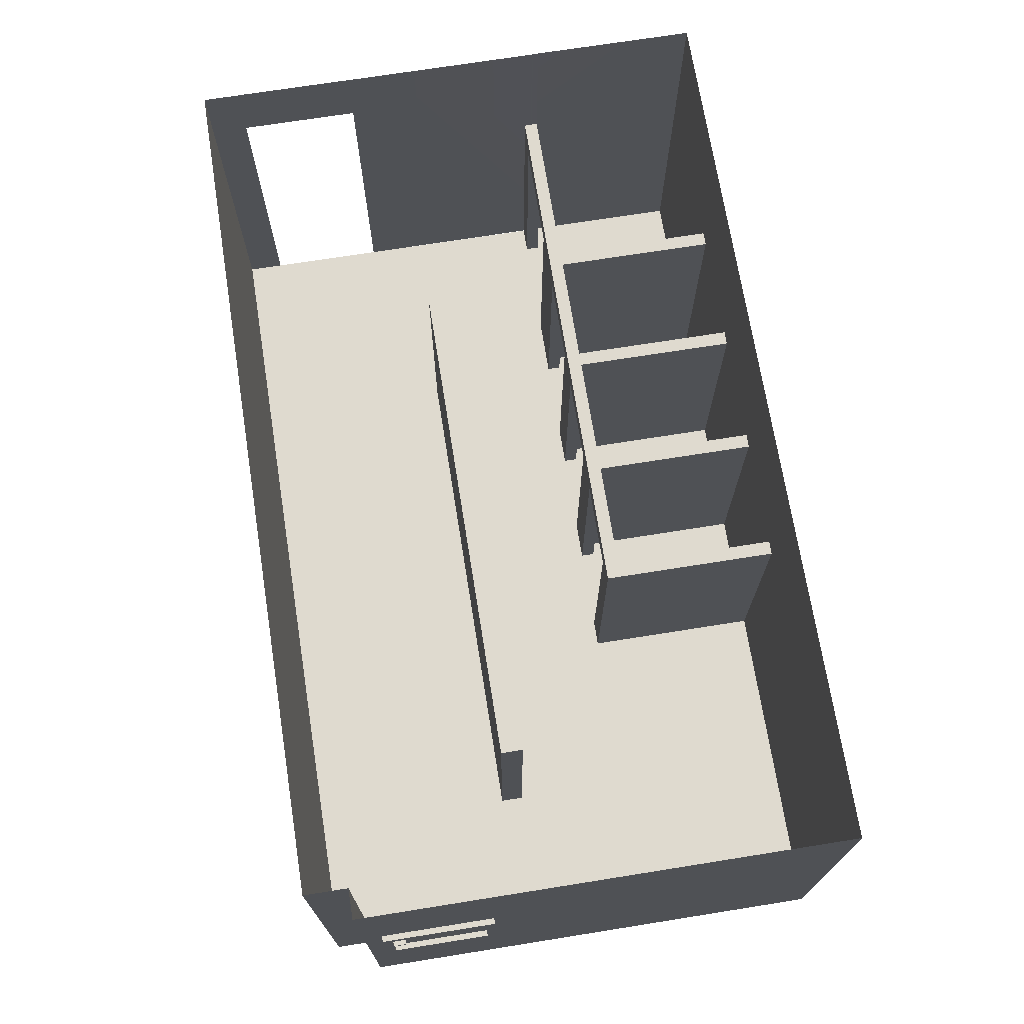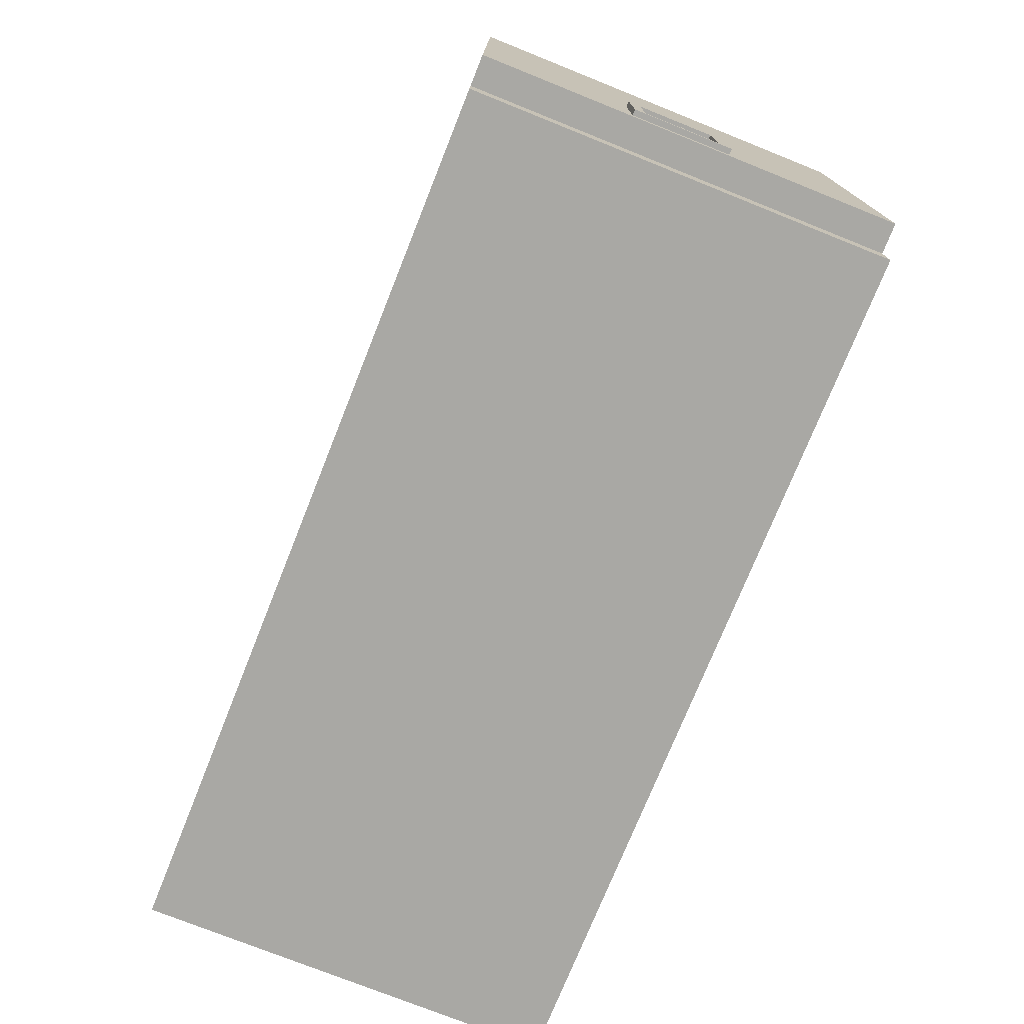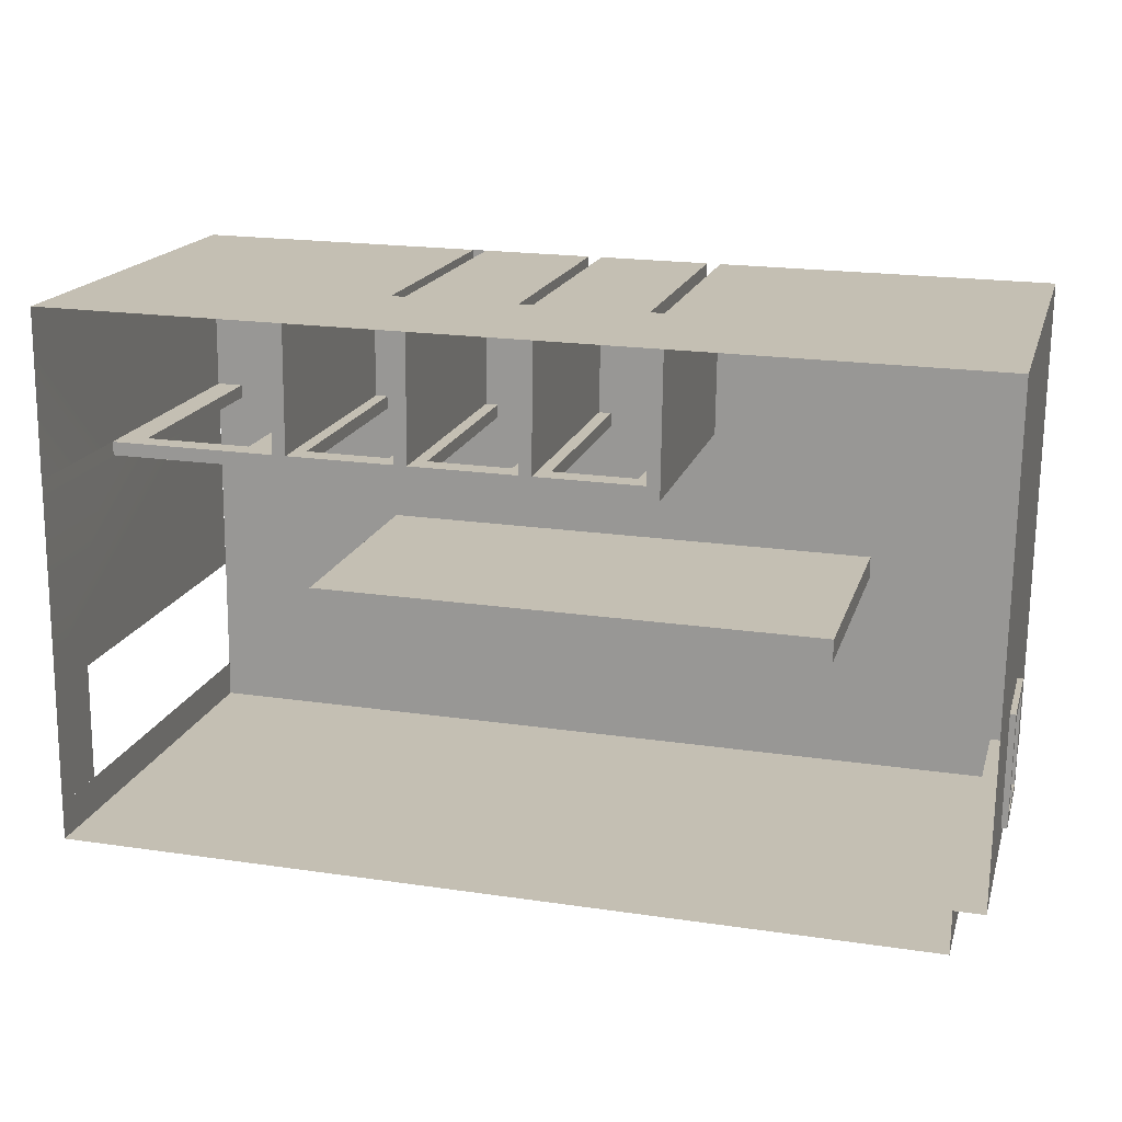
<metadata>
{"format":"obj","ext":"obj","renderer":"f3d","projection":"perspective","resolution":1024,"background":"white","views":[{"elev":70.9,"azim":-99.7,"up":"+Y"},{"elev":-75.5,"azim":-111.8,"up":"+Z"},{"elev":17.7,"azim":-165.0,"up":"+Z"}]}
</metadata>
<code>
g Mesh1 ventana3_1 COM026 Model
v 3.44 6.091 -9.2
v 3.378 6.091 -8.201
v 3.428 6.091 -8.2
f 1 2 3
v 3.39 6.091 -9.201
f 2 1 4
f 3 2 1
v 3.428 5.241 -8.2
f 2 5 3
v 3.378 5.241 -8.201
f 5 2 6
f 3 5 2
v 3.429 5.341 -8.275
f 7 5 3
v 3.44 5.241 -9.2
f 5 7 8
f 8 7 5
v 3.439 5.341 -9.125
f 9 8 7
v 3.439 5.641 -9.171
f 10 8 9
f 8 10 1
f 1 10 8
v 3.439 5.67 -9.171
f 1 10 11
f 11 10 1
v 3.389 5.67 -9.172
f 12 10 11
v 3.389 5.641 -9.172
f 10 12 13
f 11 10 12
v 3.439 5.67 -9.125
f 11 10 14
f 14 10 11
v 3.438 5.67 -9.014
f 10 15 14
v 3.438 5.641 -9.014
f 10 16 15
v 3.439 5.641 -9.125
f 16 10 17
f 17 10 16
f 10 9 17
f 9 8 10
f 7 8 9
v 3.379 5.341 -8.276
f 9 18 7
v 3.389 5.341 -9.126
f 18 9 19
f 7 18 9
v 3.429 5.991 -8.275
f 18 20 7
v 3.379 5.991 -8.276
f 20 18 21
f 7 20 18
f 7 3 20
f 3 5 7
f 20 3 7
v 3.439 5.991 -9.125
f 20 3 22
f 22 3 20
f 1 22 3
f 1 11 22
f 22 11 1
f 22 11 14
f 14 11 22
v 3.389 5.67 -9.126
f 11 23 14
f 23 11 12
f 14 23 11
v 3.389 5.991 -9.126
f 14 24 23
f 24 14 22
f 22 14 24
f 15 22 14
f 22 15 20
f 14 22 15
f 20 15 22
f 16 20 15
f 9 20 16
f 20 9 7
f 7 9 20
f 16 20 9
f 15 20 16
v 3.388 5.67 -9.015
f 25 16 15
v 3.388 5.641 -9.015
f 16 25 26
f 15 16 25
f 15 16 10
f 14 15 10
f 14 25 15
f 25 14 23
f 15 25 14
f 23 14 25
f 23 24 14
f 24 12 23
f 4 12 24
f 4 13 12
v 3.39 5.241 -9.201
f 27 13 4
f 13 27 19
f 4 13 27
f 12 13 4
f 12 13 23
f 23 13 12
f 13 25 23
f 13 26 25
v 3.389 5.641 -9.126
f 26 13 28
f 28 13 26
f 13 19 28
f 19 27 13
f 19 27 18
f 18 27 19
f 6 18 27
f 18 6 2
f 27 18 6
f 2 6 18
f 6 2 5
f 27 5 6
f 5 27 8
f 6 5 27
f 8 27 5
f 27 1 8
f 1 27 4
f 8 1 27
f 4 27 1
f 4 1 2
f 4 24 2
f 24 12 4
f 23 12 24
f 12 11 23
f 2 24 4
f 21 2 24
f 18 2 21
f 21 2 18
f 24 2 21
f 24 20 21
f 20 24 22
f 21 20 24
f 21 18 20
f 22 24 20
f 19 9 18
f 9 28 19
f 28 9 17
f 17 9 28
f 17 9 10
f 9 16 17
f 17 16 9
f 16 28 17
f 28 16 26
f 26 16 28
f 26 25 16
f 25 26 13
f 23 25 13
f 17 28 16
f 10 28 17
f 28 10 13
f 17 28 10
f 13 10 28
f 13 12 10
f 28 19 13
f 19 28 9
f 3 22 1
g Mesh2 ventana3_1 COM026 Model
l 25 23
l 15 25
l 16 15
l 16 26
l 17 16
l 10 17
l 11 10
l 11 12
l 14 11
l 22 14
l 20 22
l 20 21
l 20 7
l 7 18
l 7 9
l 17 9
l 17 28
l 13 28
l 12 13
l 23 12
l 24 23
l 22 24
l 21 24
l 21 18
l 18 19
l 9 19
l 28 19
l 28 26
l 26 25
l 14 23
l 15 14
l 10 13
g Mesh3 ventana3_1 COM026 Model
l 6 2
l 5 6
l 8 5
l 1 8
l 3 1
l 3 2
l 5 3
l 2 4
l 1 4
l 4 27
l 8 27
l 27 6
g Mesh4 COM026 Model
v 11.25 3.791 -9.652
v 3.706 7.391 -9.737
v 3.706 3.791 -9.737
f 29 30 31
v 11.25 7.391 -9.652
f 30 29 32
f 31 30 29
v 3.702 3.791 -9.357
f 30 33 31
v 3.702 7.391 -9.357
f 33 30 34
f 34 30 33
f 31 33 30
v 6.323 3.791 -5.072
f 33 35 31
v 3.442 3.791 -9.36
f 36 35 33
v 3.44 3.791 -9.2
f 37 35 36
v 3.428 3.791 -8.2
f 38 35 37
v 3.393 3.791 -5.106
f 35 38 39
f 39 38 35
v 3.393 7.391 -5.106
f 38 40 39
v 3.428 6.091 -8.2
f 40 38 41
f 39 40 38
v 6.323 6.091 -5.072
f 42 39 40
f 39 42 35
f 35 42 39
v 6.341 6.091 -6.632
f 43 35 42
v 6.341 3.791 -6.632
f 35 43 44
f 42 35 43
f 44 43 35
v 6.567 3.791 -6.63
f 43 45 44
v 6.461 5.891 -6.631
f 45 43 46
f 44 45 43
v 9.432 3.791 -7.642
f 47 44 45
v 4.873 3.791 -7.694
f 48 44 47
f 48 35 44
f 31 35 48
f 31 35 33
f 48 35 31
f 44 35 48
f 47 44 48
f 45 44 47
v 7.317 3.791 -6.621
f 47 45 49
f 49 45 47
v 7.315 3.791 -6.501
f 49 45 50
f 50 45 49
v 7.413 3.791 -5.06
f 45 51 50
v 6.565 3.791 -6.51
f 52 51 45
v 6.459 3.791 -6.511
f 53 51 52
v 6.443 3.791 -5.071
f 51 53 54
f 54 53 51
v 6.443 6.091 -5.071
f 53 55 54
v 6.459 6.091 -6.511
f 55 53 56
f 54 55 53
v 7.413 6.091 -5.06
f 57 54 55
f 54 57 51
f 51 57 54
v 7.429 6.091 -6.5
f 58 51 57
v 7.429 3.791 -6.5
f 51 58 59
f 57 51 58
f 59 58 51
v 7.429 5.891 -6.5
f 59 58 60
f 60 58 59
v 7.315 5.891 -6.501
f 58 61 60
f 61 58 56
f 60 61 58
f 50 60 61
f 60 50 59
f 59 50 60
f 50 51 59
f 50 51 45
f 59 51 50
f 45 51 52
f 52 51 53
v 6.459 5.891 -6.511
f 52 62 53
v 6.565 5.891 -6.51
f 62 52 63
f 53 62 52
f 56 53 62
f 56 53 55
f 62 53 56
f 63 56 62
f 56 63 61
f 62 56 63
f 61 63 56
v 6.567 5.891 -6.63
f 64 61 63
v 7.317 5.891 -6.621
f 61 64 65
f 63 61 64
f 65 64 61
v 7.657 5.891 -6.617
f 64 66 65
v 10.03 5.891 -6.59
f 66 64 67
f 65 66 64
f 60 65 66
f 65 60 61
f 61 60 65
f 61 60 50
f 65 50 61
f 50 65 49
f 61 50 65
f 49 65 50
f 66 49 65
v 7.657 3.791 -6.617
f 49 66 68
f 68 66 49
v 7.655 3.791 -6.497
f 66 69 68
v 7.655 5.891 -6.497
f 69 66 70
f 70 66 69
v 7.549 5.891 -6.498
f 71 66 70
f 60 66 71
f 66 65 60
f 65 49 66
f 71 66 60
f 70 66 71
v 8.405 5.891 -6.489
f 72 66 70
v 8.407 5.891 -6.609
f 66 72 73
f 70 66 72
f 73 72 66
v 8.519 5.891 -6.488
f 74 73 72
v 8.747 5.891 -6.605
f 73 74 75
f 72 73 74
v 8.407 3.791 -6.609
f 76 72 73
v 8.405 3.791 -6.489
f 72 76 77
f 77 76 72
f 76 68 77
f 47 68 76
f 47 49 68
f 68 49 47
f 76 68 47
f 77 68 76
v 8.503 3.791 -5.048
f 68 78 77
f 69 78 68
v 7.549 3.791 -6.498
f 79 78 69
v 7.533 3.791 -5.059
f 78 79 80
f 80 79 78
v 7.533 6.091 -5.059
f 79 81 80
f 81 79 71
f 80 81 79
v 8.503 5.891 -5.048
f 82 80 81
f 80 82 78
f 78 82 80
v 8.519 6.091 -6.488
f 82 83 78
v 8.503 6.091 -5.048
f 83 82 84
f 84 82 83
f 82 81 84
f 81 80 82
f 84 81 82
v 8.623 6.091 -5.046
f 84 81 85
f 85 81 84
v 9.593 6.091 -5.035
f 85 81 86
f 86 81 85
v 9.713 6.091 -5.034
f 86 81 87
f 87 81 86
v 11.2 7.391 -5.017
f 88 87 81
v 9.713 5.891 -5.034
f 88 89 87
v 11.2 3.791 -5.017
f 90 89 88
v 9.713 3.791 -5.034
f 89 90 91
f 91 90 89
v 9.729 3.791 -6.474
f 90 92 91
v 10.03 3.791 -6.47
f 92 90 93
f 91 92 90
v 9.609 3.791 -6.475
f 92 94 91
v 10.03 3.791 -6.59
f 95 94 92
v 9.497 3.791 -6.596
f 96 94 95
v 9.495 3.791 -6.476
f 94 96 97
f 97 96 94
v 9.435 3.791 -7.842
f 96 98 97
f 29 98 96
v 4.875 3.791 -7.894
f 29 99 98
f 31 99 29
f 99 31 48
f 29 99 31
f 98 99 29
f 99 47 98
f 47 99 48
f 48 99 47
f 48 31 99
v 4.875 6.091 -7.894
f 48 100 99
v 4.873 6.091 -7.694
f 100 48 101
f 101 48 100
v 9.432 6.091 -7.642
f 48 102 101
f 102 48 47
f 47 48 102
f 101 102 48
f 102 100 101
v 9.435 6.091 -7.842
f 100 102 103
f 101 100 102
f 103 102 100
f 47 103 102
f 103 47 98
f 102 103 47
f 98 47 103
f 98 47 99
f 47 97 98
v 8.747 3.791 -6.605
f 104 97 47
v 9.593 3.791 -5.035
f 104 105 97
v 8.745 3.791 -6.485
f 106 105 104
v 8.639 3.791 -6.486
f 107 105 106
v 8.623 3.791 -5.046
f 105 107 108
f 108 107 105
v 8.519 3.791 -6.488
f 107 109 108
f 104 109 107
f 76 109 104
f 109 76 77
f 77 76 109
f 104 109 76
f 107 109 104
f 108 109 107
f 108 109 78
f 78 109 108
f 77 78 109
f 77 78 68
f 109 78 77
f 78 83 109
f 78 83 82
f 109 83 78
f 109 83 74
f 74 83 109
v 7.549 6.091 -6.498
f 110 74 83
f 110 70 74
f 70 110 71
f 71 110 70
f 110 81 71
f 71 81 110
f 71 79 81
f 79 70 71
f 70 79 69
f 69 79 70
f 69 78 79
f 68 78 69
f 68 69 66
f 71 70 79
f 110 58 81
v 11.21 6.091 -6.577
f 111 58 110
v 6.461 6.091 -6.631
f 112 58 111
f 112 56 58
f 112 55 56
f 43 55 112
f 55 43 42
f 42 43 55
f 112 55 43
f 56 55 112
f 58 56 112
f 56 58 61
f 111 58 112
f 110 58 111
f 81 58 110
f 81 58 57
f 57 58 81
f 57 40 81
f 55 40 57
f 42 40 55
f 40 39 42
f 55 40 42
f 57 40 55
f 81 40 57
f 81 40 88
f 88 40 81
f 81 87 88
f 87 89 88
f 89 92 87
f 92 89 91
f 91 89 92
v 9.593 5.891 -5.035
f 91 113 89
f 113 91 105
f 105 91 113
f 91 94 105
f 105 94 91
f 97 105 94
f 97 105 104
f 94 105 97
f 94 105 113
f 113 105 94
v 8.623 5.891 -5.046
f 105 114 113
f 114 105 108
f 108 105 114
f 113 114 105
f 113 114 85
f 85 114 113
f 108 85 114
v 8.639 6.091 -6.486
f 85 108 115
f 114 85 108
f 115 108 85
f 115 108 107
f 107 108 115
v 8.639 5.891 -6.486
f 115 107 116
f 116 107 115
f 106 116 107
v 8.745 5.891 -6.485
f 116 106 117
f 107 116 106
f 117 106 116
f 104 117 106
f 117 104 75
f 106 117 104
f 75 104 117
f 76 75 104
f 75 76 73
f 104 75 76
f 73 76 75
f 73 72 76
f 75 74 73
f 75 74 116
f 116 74 75
f 75 116 117
f 117 116 75
v 9.609 5.891 -6.475
f 117 118 116
v 9.495 5.891 -6.476
f 118 117 119
f 119 117 118
f 119 75 117
v 9.497 5.891 -6.596
f 75 119 120
f 117 75 119
f 120 119 75
f 120 97 119
f 97 120 96
f 119 97 120
f 94 119 97
f 119 94 118
f 97 119 94
f 118 94 119
v 9.609 6.091 -6.475
f 94 121 118
f 113 121 94
f 121 113 86
f 86 113 121
f 89 86 113
f 86 89 87
f 113 86 89
f 113 85 86
f 86 85 113
f 87 89 86
f 87 92 89
v 9.729 6.091 -6.474
f 87 92 122
f 122 92 87
v 9.729 5.891 -6.474
f 122 92 123
f 123 92 122
f 93 123 92
v 10.03 5.891 -6.47
f 123 93 124
f 92 123 93
f 124 93 123
f 93 67 124
f 67 93 95
f 124 67 93
v 10.98 5.891 -6.46
f 125 67 124
v 10.98 5.891 -6.58
f 67 125 126
f 124 67 125
f 67 123 124
f 67 118 123
f 120 118 67
f 118 120 119
f 119 120 118
f 67 118 120
f 123 118 67
f 124 123 67
v 11.21 6.091 -6.457
f 124 127 123
f 125 127 124
v 11.21 5.891 -6.457
f 127 125 128
f 128 125 127
v 11.21 3.791 -6.457
f 125 129 128
v 10.98 3.791 -6.46
f 129 125 130
f 130 125 129
f 126 130 125
v 10.98 3.791 -6.58
f 130 126 131
f 125 130 126
f 131 126 130
v 11.21 3.791 -6.577
f 126 132 131
v 11.21 5.891 -6.577
f 132 126 133
f 131 132 126
f 131 129 132
f 129 131 130
f 130 131 129
f 131 95 130
f 29 95 131
f 29 96 95
f 96 98 29
f 97 98 96
f 98 97 47
f 47 97 104
f 47 76 104
f 104 76 47
f 96 120 97
f 120 95 96
f 95 120 67
f 96 95 120
f 95 96 29
f 95 94 96
f 92 94 95
f 91 94 92
f 95 92 93
f 93 92 95
f 93 90 92
f 93 90 95
f 95 90 93
f 95 90 130
f 130 90 95
f 130 90 129
f 129 90 130
v 11.21 3.791 -6.457
f 134 129 90
v 11.21 3.791 -6.512
f 134 135 129
f 129 135 134
f 132 129 135
f 132 129 131
f 135 129 132
f 135 133 132
f 135 111 133
v 11.21 6.091 -6.512
f 111 135 136
f 136 135 111
f 135 127 136
f 134 127 135
f 127 134 128
f 128 134 127
f 134 88 128
f 88 134 90
f 90 134 88
f 90 129 134
f 128 129 134
f 134 129 128
f 128 129 125
f 128 88 134
v 11.21 7.391 -6.457
f 137 128 88
f 128 137 127
f 88 128 137
f 127 137 128
v 11.21 7.391 -6.512
f 138 127 137
f 127 138 136
f 137 127 138
f 136 138 127
v 11.23 7.391 -8.282
f 139 136 138
f 136 139 135
f 138 136 139
f 135 139 136
v 11.23 6.091 -8.282
f 135 139 140
f 140 139 135
v 11.23 6.791 -8.282
f 140 139 141
f 141 139 140
v 11.23 3.791 -8.282
f 135 140 142
f 142 140 135
f 136 127 135
f 111 127 136
f 111 122 127
f 111 121 122
f 111 115 121
f 111 83 115
f 111 110 83
f 83 110 111
f 83 74 110
f 74 70 110
f 74 70 72
f 72 70 74
f 77 74 72
f 74 77 109
f 109 77 74
f 72 74 77
f 115 83 111
f 115 83 85
f 85 83 115
f 85 83 84
f 84 83 85
f 121 115 111
f 116 121 115
f 116 118 121
f 116 118 117
f 121 118 116
f 118 121 94
f 94 121 113
f 115 121 116
f 122 121 111
f 122 121 87
f 87 121 122
f 87 121 86
f 86 121 87
f 127 122 111
f 123 127 122
f 123 127 124
f 122 127 123
f 124 127 125
f 136 127 111
f 135 127 134
f 88 89 90
f 133 111 135
f 126 111 133
f 111 126 64
f 133 111 126
f 64 126 111
f 67 64 126
f 67 64 66
f 126 64 67
f 126 125 67
f 67 75 66
f 75 67 120
f 120 67 75
f 67 120 95
f 95 93 67
f 66 75 67
f 66 75 73
f 73 75 66
f 111 64 112
f 112 64 111
f 112 64 46
f 46 64 112
f 64 45 46
f 63 45 64
f 45 63 52
f 52 63 45
f 63 52 62
f 64 45 63
f 46 45 64
f 46 43 45
f 46 43 112
f 112 43 46
f 133 126 132
f 132 133 135
v 11.23 3.791 -8.322
f 143 131 132
v 11.24 3.791 -9.257
f 144 131 143
f 29 131 144
f 131 95 29
f 130 95 131
f 144 131 29
f 143 131 144
f 132 131 143
f 143 132 142
f 142 132 143
v 11.24 3.791 -9.292
f 29 144 145
f 145 144 29
v 11.24 3.791 -9.332
f 29 145 146
f 146 145 29
v 11.24 6.791 -9.332
f 29 146 147
f 147 146 29
f 147 32 29
v 11.24 7.391 -9.332
f 32 147 148
f 148 147 32
f 29 32 147
f 32 29 30
f 89 113 91
f 104 105 106
f 106 105 107
f 104 107 106
f 106 107 104
f 55 54 57
f 99 103 98
f 103 99 100
f 98 103 99
f 100 99 103
f 99 100 48
f 33 35 36
f 36 35 37
f 37 35 38
v 3.428 5.241 -8.2
f 37 149 38
v 3.44 5.241 -9.2
f 149 37 150
f 38 149 37
f 41 38 149
f 41 38 40
f 149 38 41
v 3.442 7.391 -9.36
f 40 41 151
f 151 41 40
v 3.44 6.091 -9.2
f 151 41 152
f 152 41 151
f 151 152 37
f 37 152 151
f 150 37 152
f 150 37 149
f 152 37 150
f 151 37 36
f 36 37 151
f 36 34 151
f 34 36 33
f 33 36 34
f 151 34 36
g Mesh5 COM026 Model
v 11.24 7.391 -9.332
v 11.23 6.791 -8.282
v 11.23 7.391 -8.282
f 153 154 155
v 11.24 6.791 -9.332
f 154 153 156
f 155 154 153
f 156 153 154
g Mesh6 COM026 Model
l 29 32
l 31 29
l 30 31
l 30 32
l 30 34
l 34 33
l 34 151
l 151 36
l 40 151
l 40 39
l 40 88
l 88 90
l 137 88
l 137 138
l 138 139
l 139 141
l 141 140
l 140 142
l 143 142
l 144 143
l 145 144
l 146 145
l 29 146
l 147 146
l 148 147
l 32 148
l 142 132
l 135 142
l 129 135
l 129 130
l 90 129
l 91 90
l 92 91
l 93 92
l 95 93
l 95 96
l 95 67
l 67 120
l 126 67
l 126 125
l 131 126
l 132 131
l 135 132
l 134 135
l 134 129
l 134 90
l 128 134
l 125 128
l 124 125
l 123 124
l 123 122
l 118 123
l 121 118
l 121 86
l 121 115
l 115 116
l 115 85
l 114 85
l 108 114
l 107 108
l 107 116
l 107 106
l 106 117
l 104 106
l 104 75
l 76 104
l 77 76
l 77 72
l 77 109
l 109 74
l 109 78
l 80 78
l 79 80
l 79 69
l 79 71
l 60 71
l 61 60
l 63 61
l 62 63
l 56 62
l 56 55
l 58 56
l 58 60
l 58 57
l 57 51
l 57 81
l 110 81
l 83 110
l 74 83
l 74 116
l 72 74
l 72 73
l 70 72
l 71 70
l 71 110
l 70 66
l 69 70
l 69 68
l 49 68
l 50 49
l 50 59
l 50 61
l 61 65
l 66 65
l 73 66
l 73 75
l 76 73
l 120 75
l 120 119
l 96 120
l 96 97
l 97 94
l 97 119
l 117 119
l 75 117
l 116 117
l 119 118
l 118 94
l 94 105
l 108 105
l 78 108
l 78 82
l 84 82
l 84 85
l 83 84
l 105 91
l 113 105
l 113 89
l 86 113
l 86 87
l 122 87
l 127 122
l 127 128
l 127 136
l 136 135
l 136 111
l 112 111
l 46 112
l 64 46
l 45 64
l 44 45
l 44 35
l 44 43
l 43 112
l 43 42
l 42 55
l 42 35
l 39 35
l 38 39
l 37 38
l 36 37
l 33 36
l 31 33
l 54 55
l 53 54
l 53 52
l 62 53
l 52 45
l 52 63
l 63 64
l 65 64
l 49 65
l 54 51
l 59 51
l 60 59
l 133 111
l 132 133
l 133 126
l 87 89
l 89 91
l 68 66
l 81 80
v 8.785 3.791 -6.484
l 106 157
v 8.786 3.791 -6.529
l 157 158
v 8.796 3.791 -6.529
l 158 159
l 92 123
l 67 124
l 93 124
l 130 125
l 130 131
g Mesh7 COM026 Model
l 99 48
l 99 98
l 99 100
l 100 103
l 100 101
l 101 102
l 48 101
l 48 47
l 98 47
l 98 103
l 103 102
l 47 102
g Mesh8 COM026 Model
l 41 149
l 41 152
l 152 150
l 150 149
g Mesh9 COM026 Model
l 156 154
l 153 156
l 153 155
l 155 154
g Mesh10 COM026 Model
v 10.41 3.791 -4.626
v 10.41 3.541 -4.626
l 160 161
g Mesh11 COM026 Model
v 11.64 3.791 -4.612
v 10.81 3.791 -4.622
l 162 163
v 11.64 3.791 -4.762
l 162 164
g Mesh12 Model
v 21.52 10.5 62.86
v 21.55 10.5 62.74
l 165 166
g Mesh13 Model
v -223 3.3 -279.8
v -223 3.33 -279.8
l 167 168
g Mesh14 Model
v 35.42 5.65 -204.8
v 33.98 5.65 -205.2
l 169 170

</code>
